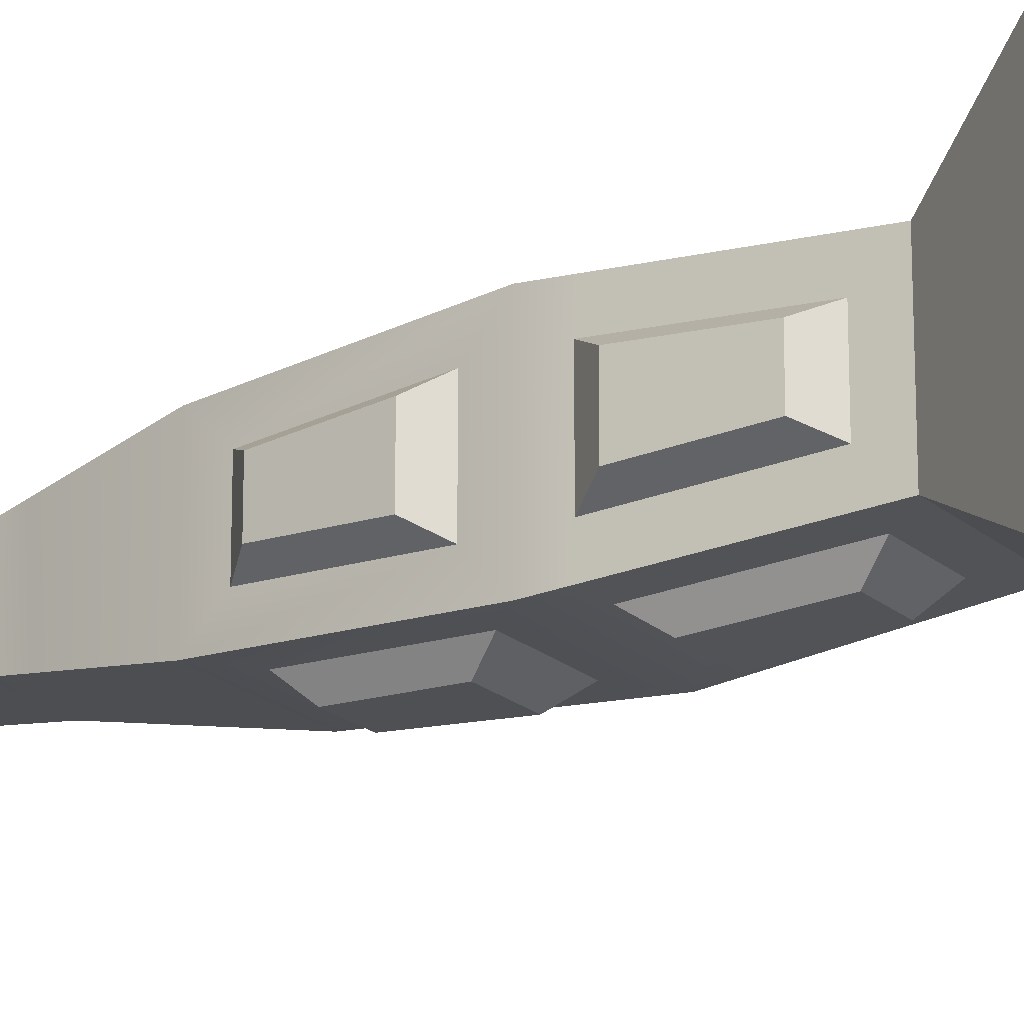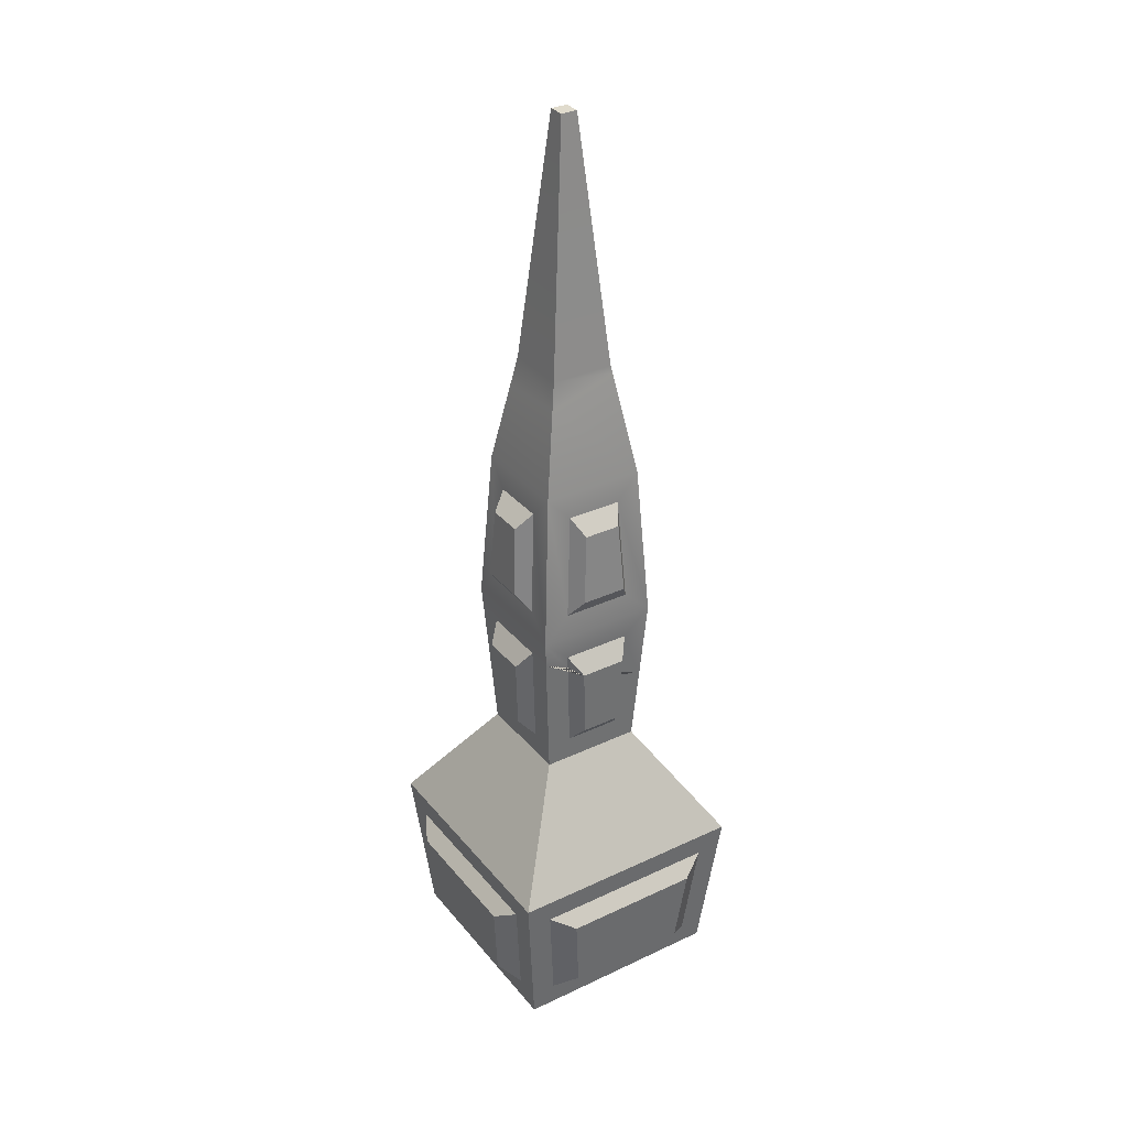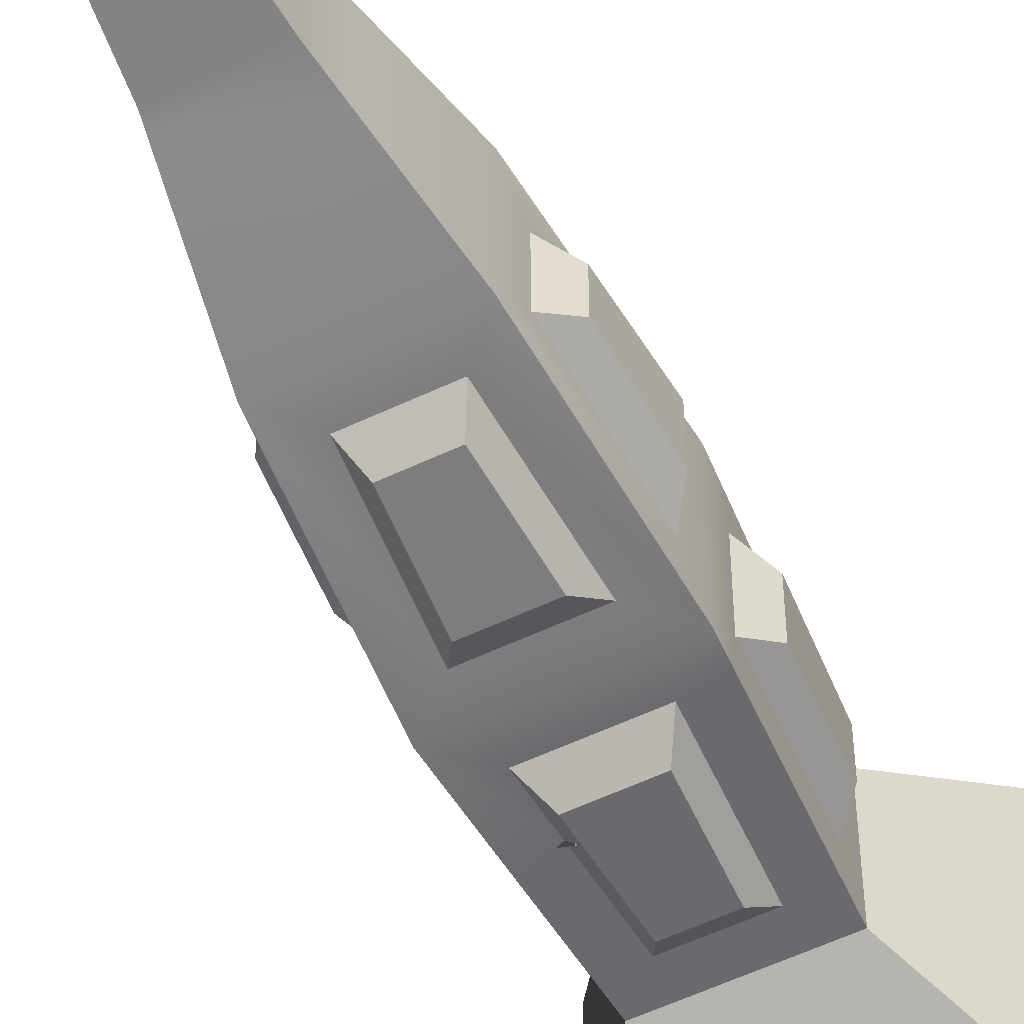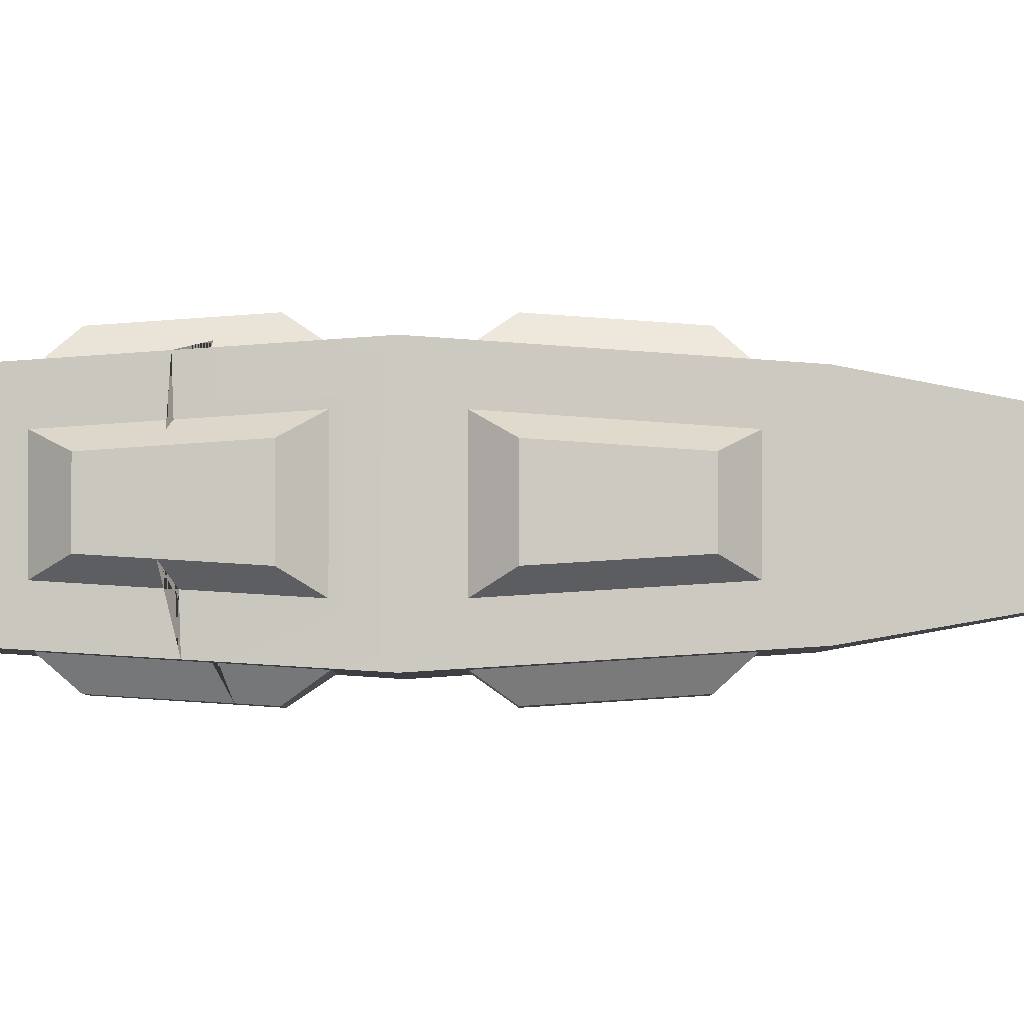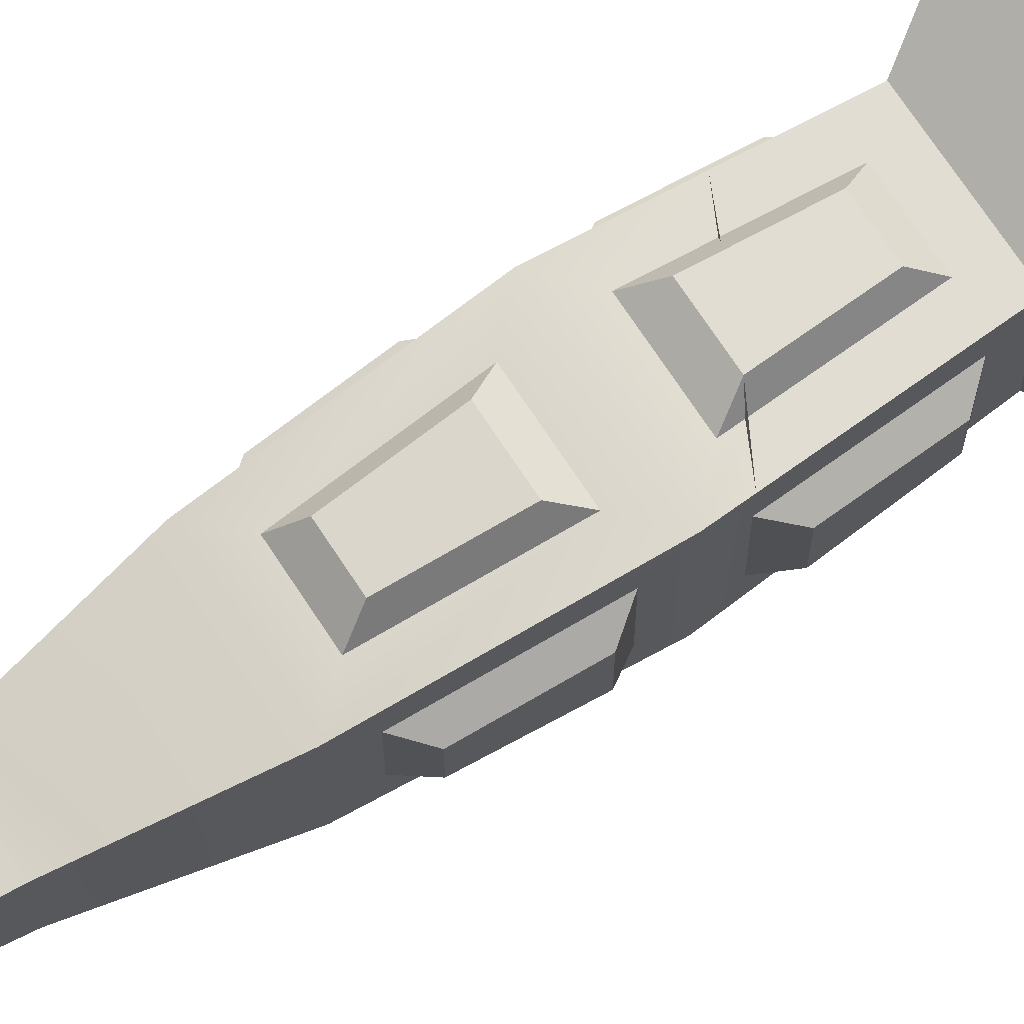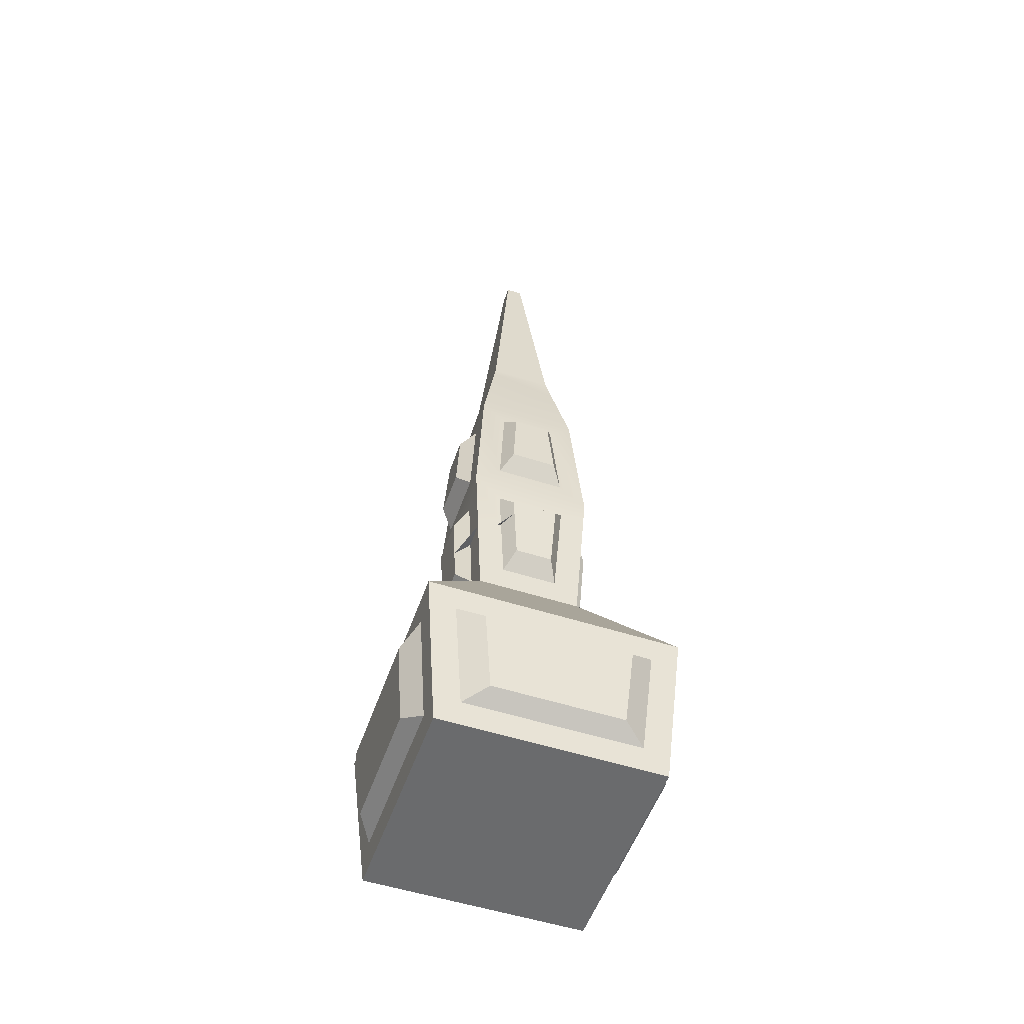
<metadata>
{"format":"obj","ext":"obj","renderer":"f3d","projection":"perspective","resolution":1024,"background":"white","views":[{"elev":-20.5,"azim":-56.5,"up":"+Z"},{"elev":33.2,"azim":-32.9,"up":"+Y"},{"elev":-56.1,"azim":-153.5,"up":"+Z"},{"elev":-2.9,"azim":90.1,"up":"+Z"},{"elev":70.9,"azim":-123.2,"up":"+Z"},{"elev":-53.2,"azim":161.0,"up":"+Y"}]}
</metadata>
<code>
g
v 0.131 1.371 -0.369
v 0.131 1.371 -0.131
v 0.1079 1.006 -0.3921
v 0.3921 1.006 -0.3921
v 0.3921 1.006 -0.1079
v 0.1079 1.006 -0.1079
v 0.369 1.371 -0.369
v 0.369 1.371 -0.131
v 0.1116 1.065 -0.1704
v 0.1273 1.312 -0.1862
v 0.1273 1.312 -0.3138
v 0.1116 1.065 -0.3296
v 0.3885 0.9475 -0.1704
v 0.3885 0.9475 -0.3296
v 0.3727 1.312 -0.1862
v 0.3884 1.065 -0.1704
v 0.3884 1.065 -0.3296
v 0.3727 1.312 -0.3138
v 0.3296 0.9475 -0.1115
v 0.1704 0.9475 -0.1115
v 0.1704 0.9475 -0.3885
v 0.3296 0.9475 -0.3885
v 0.3296 1.065 -0.3884
v 0.1704 1.065 -0.3884
v 0.1862 1.312 -0.3727
v 0.3138 1.312 -0.3727
v 0.3296 1.065 -0.1116
v 0.3138 1.312 -0.1273
v 0.1862 1.312 -0.1273
v 0.1704 1.065 -0.1116
v 0.08112 1.107 -0.1965
v 0.0917 1.274 -0.2071
v 0.08112 1.107 -0.3035
v 0.0917 1.274 -0.2929
v 0.4189 0.9038 -0.1965
v 0.4189 0.9038 -0.3035
v 0.4083 1.274 -0.2071
v 0.4189 1.107 -0.1965
v 0.4083 1.274 -0.2929
v 0.4189 1.107 -0.3035
v 0.3035 0.9038 -0.08108
v 0.1965 0.9038 -0.08108
v 0.3035 0.9038 -0.4189
v 0.1965 1.107 -0.4189
v 0.3035 1.107 -0.4189
v 0.2929 1.274 -0.4083
v 0.2071 1.274 -0.4083
v 0.2929 1.274 -0.0917
v 0.3035 1.107 -0.08113
v 0.1965 1.107 -0.08113
v 0.2071 1.274 -0.0917
v 0.3264 1.615 -0.1736
v 0.3284 1.604 -0.3284
v 0.1661 1.572 -0.1661
v 0.1638 1.559 -0.3362
v 0.3806 0.8213 -0.3218
v 0.4127 0.8046 -0.2974
v 0.1723 0.9169 -0.1134
v 0.1965 0.9038 -0.08108
v 0.3803 0.8164 -0.1785
v 0.4125 0.8013 -0.2028
v 0.3231 0.8425 -0.1181
v 0.3004 0.8526 -0.08428
v 0.1116 0.9468 -0.1116
v 0.1114 0.9489 -0.1689
v 0.111 0.955 -0.3377
v 0.1109 0.9569 -0.3891
v 0.3802 0.8144 -0.1198
v 0.3807 0.8233 -0.3807
v 0.1717 0.9268 -0.3872
v 0.3236 0.8516 -0.3825
v 0.3011 0.8639 -0.4164
v 0.2205 0.9038 -0.4189
v 0.1867 0.9201 -0.4076
v 0.1766 1.632 -0.1766
v 0.3234 1.632 -0.1766
v 0.3234 1.632 -0.3234
v 0.1766 1.632 -0.3234
v 0.2309 2.203 -0.2309
v 0.2691 2.203 -0.2309
v 0.2691 2.203 -0.2691
v 0.2309 2.203 -0.2691
v 0.3264 1.615 -0.1736
v 0.3284 1.604 -0.3284
v 0.1661 1.572 -0.1661
v 0.1638 1.559 -0.3362
v 0 0 0
v 0.131 0.6348 -0.131
v 0.369 0.6348 -0.131
v 0.5 0 0
v 0 -8.146e-08 -0.5
v 0.131 0.6348 -0.369
v 0.369 0.6348 -0.369
v 0.5 -8.146e-08 -0.5
v 0.5354 0.3715 0.03536
v 0.5354 0.3715 -0.5354
v -0.03536 0.3715 0.03536
v -0.03536 0.3715 -0.5354
v 0.1274 0.6934 -0.1862
v 0.1115 0.9475 -0.1704
v 0.1115 0.9475 -0.3296
v 0.1274 0.6934 -0.3138
v 0.5298 0.313 -0.0292
v 0.5056 0.05847 -0.05343
v 0.5056 0.05847 -0.4466
v 0.5298 0.313 -0.4708
v 0.3726 0.6934 -0.1862
v 0.3726 0.6934 -0.3138
v 0.3138 0.6934 -0.1274
v 0.1862 0.6934 -0.1274
v 0.3138 0.6934 -0.3726
v 0.1862 0.6934 -0.3726
v 0.4466 0.05847 -0.5056
v 0.05343 0.05847 -0.5056
v 0.0292 0.313 -0.5298
v 0.4708 0.313 -0.5298
v 0.4466 0.05847 0.005566
v 0.4708 0.313 0.0298
v 0.0292 0.313 0.0298
v 0.05343 0.05847 0.005566
v -0.005566 0.05847 -0.05343
v -0.0298 0.313 -0.0292
v -0.0298 0.313 -0.4708
v -0.005566 0.05847 -0.4466
v 0.09175 0.7329 -0.2071
v 0.08108 0.9038 -0.1965
v 0.09175 0.7329 -0.2929
v 0.08108 0.9038 -0.3035
v 0.5596 0.2773 -0.08575
v 0.5416 0.08792 -0.1038
v 0.5596 0.2773 -0.4143
v 0.5416 0.08792 -0.3962
v 0.4083 0.7329 -0.2071
v 0.4083 0.7329 -0.2929
v 0.2929 0.7329 -0.09175
v 0.2071 0.7329 -0.09175
v 0.2071 0.7329 -0.4083
v 0.2929 0.7329 -0.4083
v 0.1965 0.9038 -0.4189
v 0.3962 0.08792 -0.5416
v 0.1038 0.08792 -0.5416
v 0.4143 0.2773 -0.5596
v 0.08575 0.2773 -0.5596
v 0.4143 0.2773 0.05964
v 0.3962 0.08792 0.04162
v 0.1038 0.08792 0.04162
v 0.08575 0.2773 0.05964
v -0.04162 0.08792 -0.1038
v -0.05964 0.2773 -0.08575
v -0.04162 0.08792 -0.3962
v -0.05964 0.2773 -0.4143
v 0.3806 0.8213 -0.3218
v 0.4127 0.8046 -0.2974
v 0.1723 0.9169 -0.1134
v 0.1965 0.9038 -0.08108
v 0.3803 0.8164 -0.1785
v 0.4125 0.8013 -0.2028
v 0.3231 0.8425 -0.1181
v 0.3004 0.8526 -0.08428
v 0.1116 0.9468 -0.1116
v 0.1114 0.9489 -0.1689
v 0.111 0.955 -0.3377
v 0.1109 0.9569 -0.3891
v 0.3802 0.8144 -0.1198
v 0.3807 0.8233 -0.3807
v 0.1717 0.9268 -0.3872
v 0.3236 0.8516 -0.3825
v 0.3011 0.8639 -0.4164
v 0.2205 0.9038 -0.4189
v 0.1867 0.9201 -0.4076
g pillar_pointy0
f 27 28 48 49
f 14 13 35 36
f 20 58 59 42
f 13 60 61 35
f 19 20 42 41
f 25 26 46 47
f 2 54 55 1
f 7 1 55 53
f 24 25 47 44
f 6 3 66 65
f 3 67 66
f 6 2 10 9
f 2 1 11 10
f 1 3 12 11
f 3 6 9 12
f 5 68 60 13
f 4 5 13 14
f 8 5 16 15
f 5 4 17 16
f 4 7 18 17
f 7 8 15 18
f 68 5 19 62
f 5 6 20 19
f 67 3 21 70
f 3 4 22 21
f 4 3 24 23
f 3 1 25 24
f 1 7 26 25
f 7 4 23 26
f 5 8 28 27
f 8 2 29 28
f 2 6 30 29
f 6 5 27 30
f 31 32 34 33
f 37 38 40 39
f 63 41 42 59
f 45 44 47 46
f 49 48 51 50
f 30 27 49 50
f 28 29 51 48
f 29 30 50 51
f 70 21 74
f 21 22 43 73 74
f 15 16 38 37
f 18 15 37 39
f 16 17 40 38
f 9 10 32 31
f 17 18 39 40
f 12 9 31 33
f 10 11 34 32
f 11 12 33 34
f 23 24 44 45
f 26 23 45 46
f 52 8 7 53
f 8 52 54 2
f 55 54 52 53
f 56 14 36 57
f 62 19 41 63
f 64 6 65
f 69 4 14 56
f 6 64 58 20
f 4 69 71 22
f 35 61 57 36
f 72 73 43
f 22 71 72 43
f 59 58 64 65 66 67 70 74 73 72 71 69 56 57 61 60 68 62 63
g pillar_pointy1
f 76 83 84 77
f 83 76 75 85
f 78 75 79 82
f 76 77 81 80
f 77 78 82 81
f 75 76 80 79
f 82 79 80 81
f 85 75 78 86
f 84 86 78 77
f 84 83 85 86
g pillar_pointy2
f 122 123 151 149
f 106 103 129 131
f 108 152 153 134
f 97 88 92 98
f 91 94 90 87
f 124 121 148 150
f 103 104 130 129
f 95 89 88 97
f 96 98 92 93
f 107 108 134 133
f 121 122 149 148
f 110 109 135 136
f 109 158 159 135
f 89 95 96 93
f 88 160 161 100 99
f 92 88 99 102
f 95 90 104 103
f 90 94 105 104
f 94 96 106 105
f 96 95 103 106
f 89 93 108 107
f 93 165 152 108
f 160 88 110 154
f 88 89 109 110
f 93 92 112 111
f 165 93 111 167
f 94 91 114 113
f 91 98 115 114
f 98 96 116 115
f 96 94 113 116
f 90 95 118 117
f 95 97 119 118
f 97 87 120 119
f 87 90 117 120
f 87 97 122 121
f 97 98 123 122
f 98 91 124 123
f 91 87 121 124
f 125 126 128 127
f 129 130 132 131
f 157 133 134 153
f 138 137 139 169 168
f 140 141 143 142
f 145 144 147 146
f 148 149 151 150
f 104 105 132 130
f 123 124 150 151
f 105 106 131 132
f 111 112 137 138
f 167 111 138 168
f 113 114 141 140
f 116 113 140 142
f 114 115 143 141
f 115 116 142 143
f 117 118 144 145
f 99 100 126 125
f 120 117 145 146
f 102 99 125 127
f 118 119 147 144
f 100 101 128 126
f 119 120 146 147
f 101 102 127 128
f 154 110 136 155
f 156 107 133 157
f 161 162 101 100
f 162 163 92 102 101
f 164 89 107 156
f 89 164 158 109
f 92 163 166 112
f 135 159 155 136
f 112 166 170 139 137
f 170 169 139
f 153 152 165 167 168 169 170 166 163 162 161 160 154 155 159 158 164 156 157

</code>
